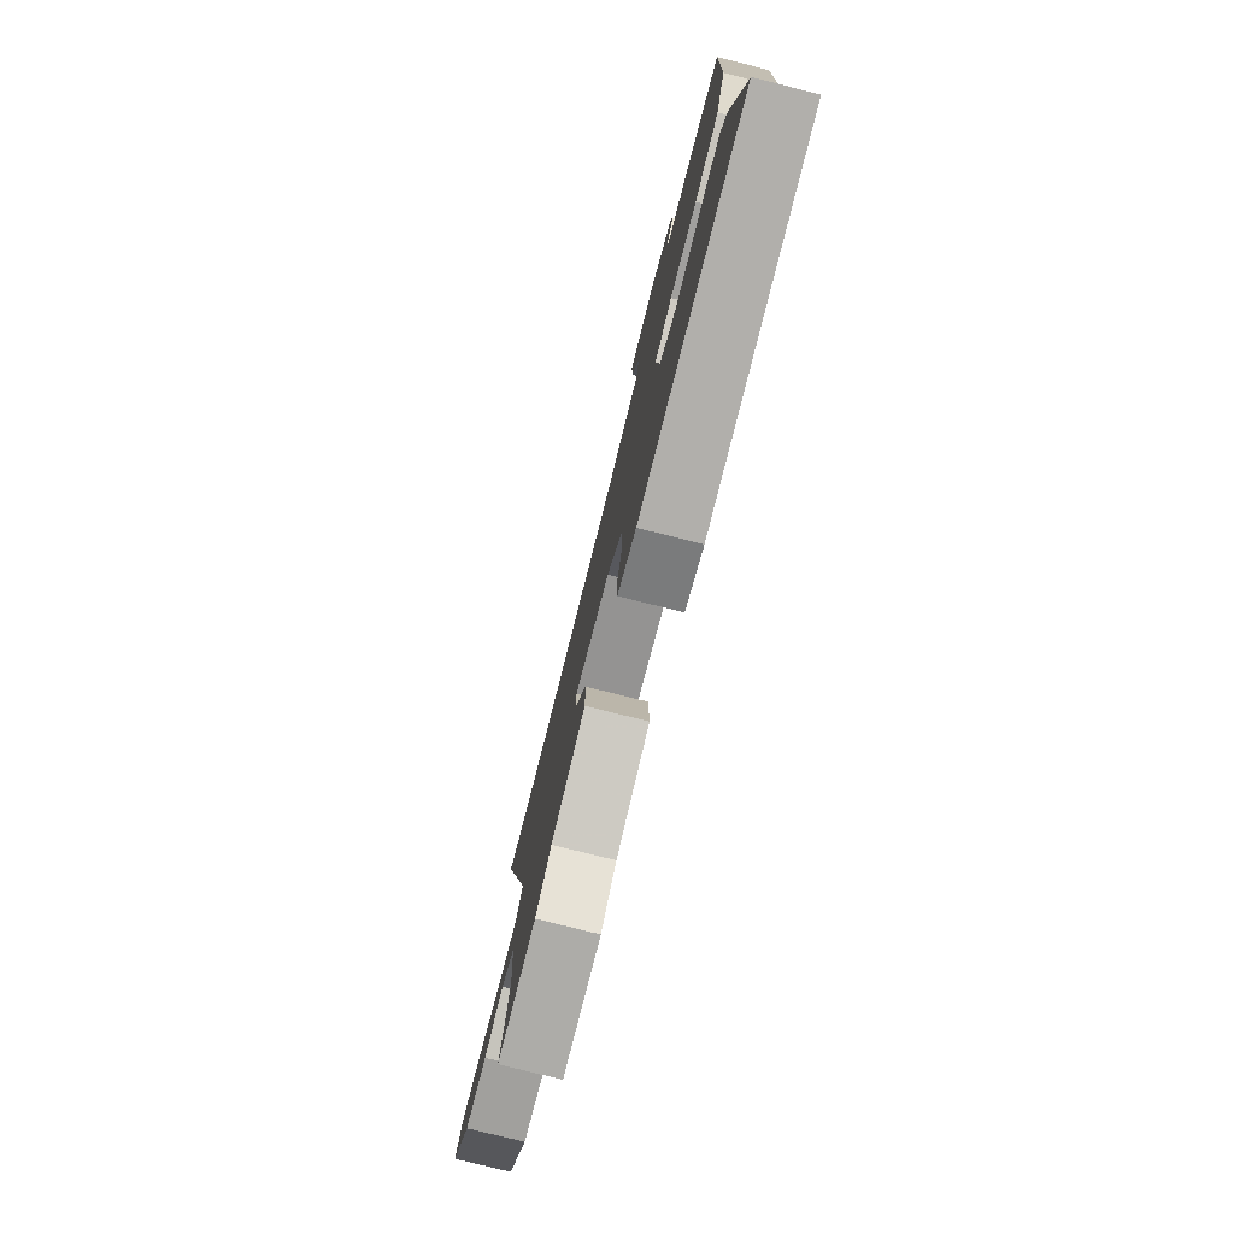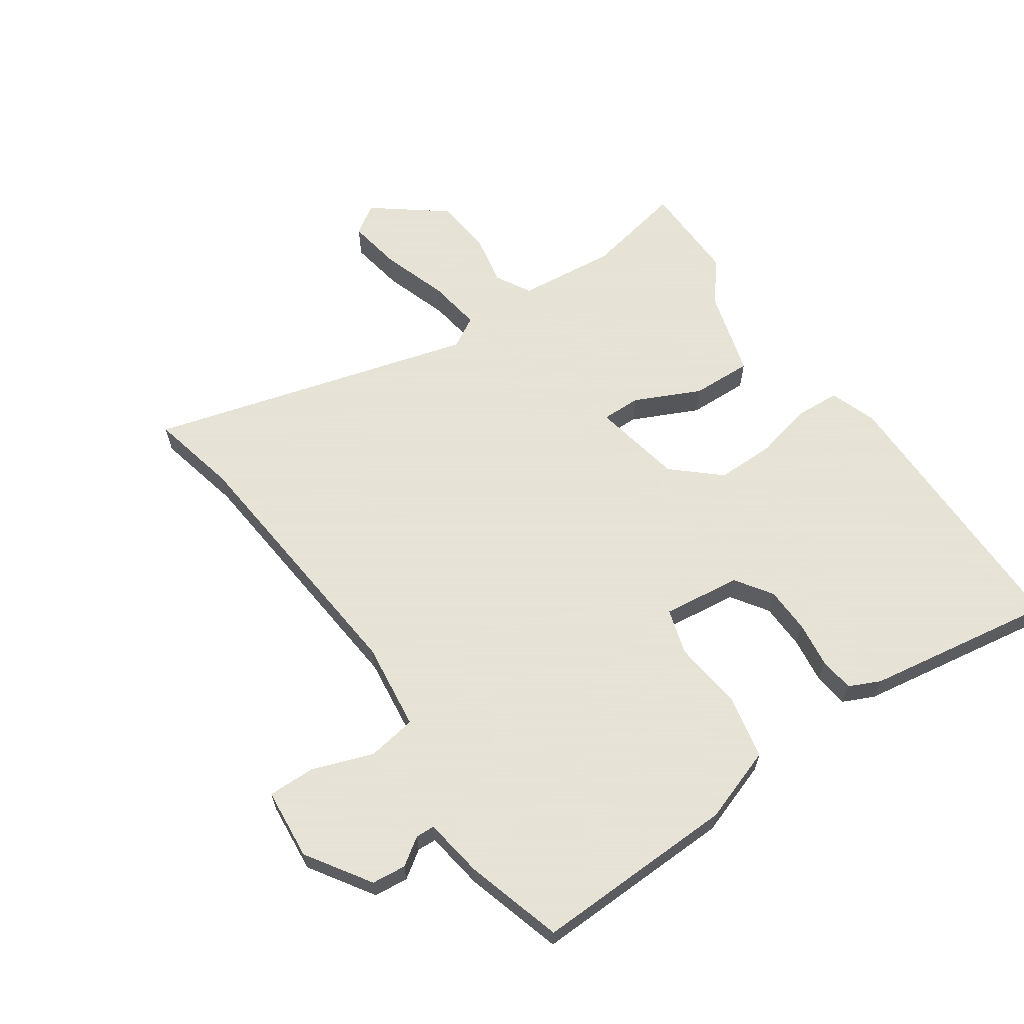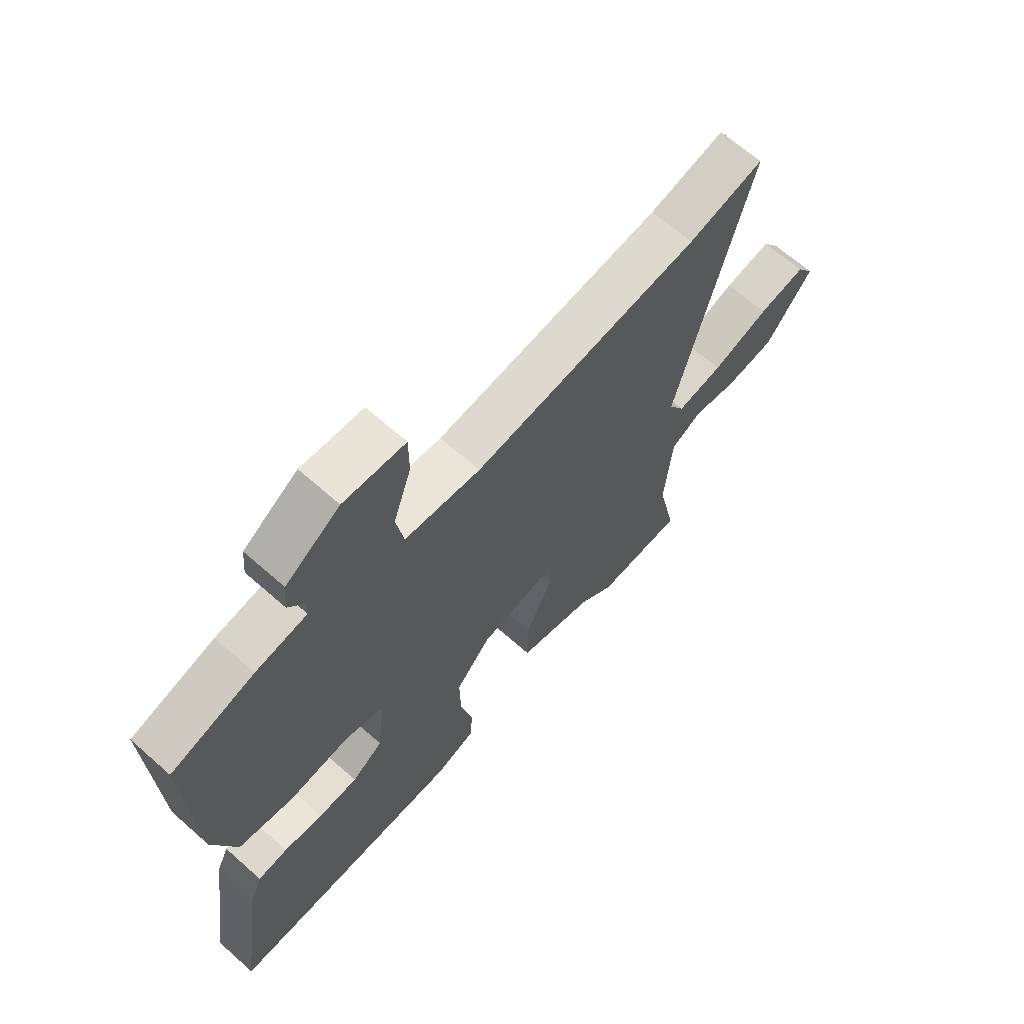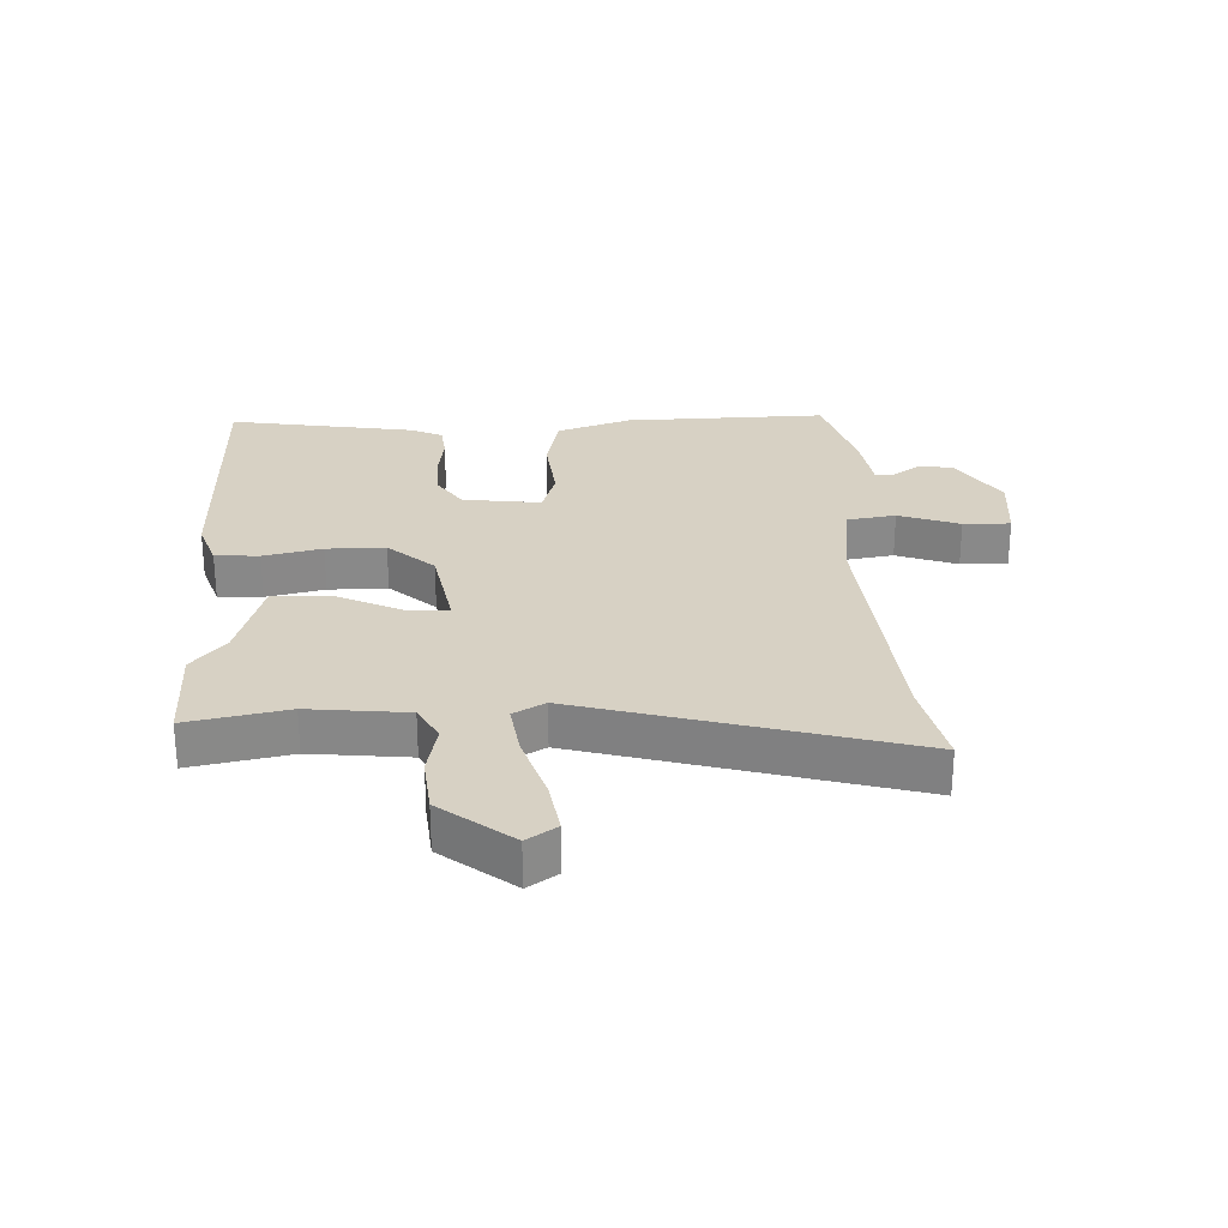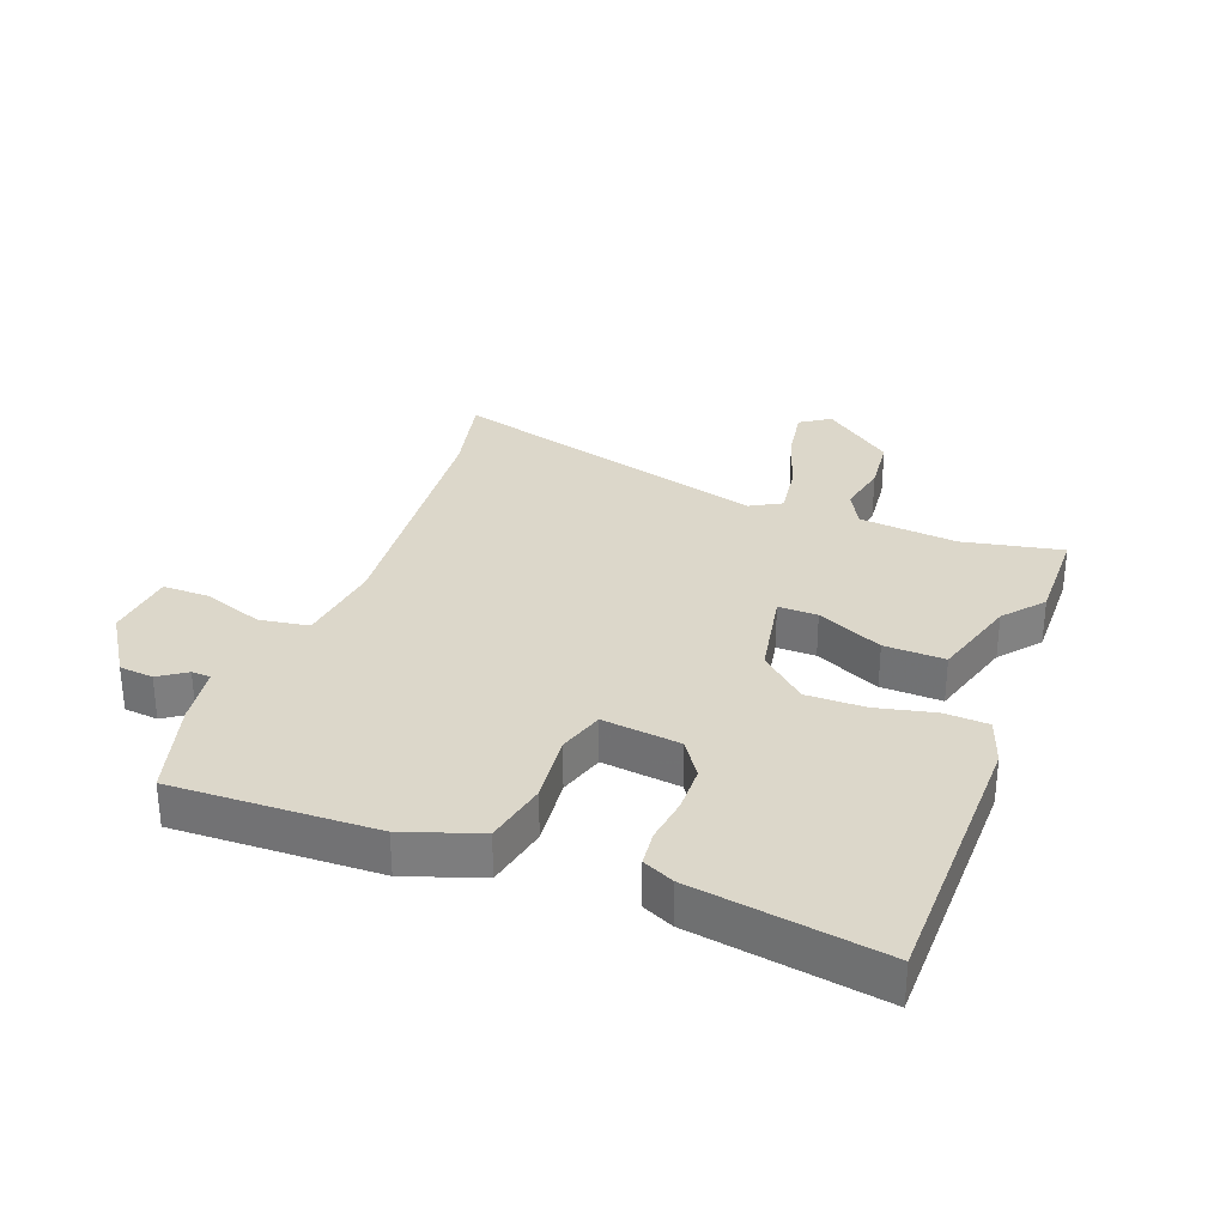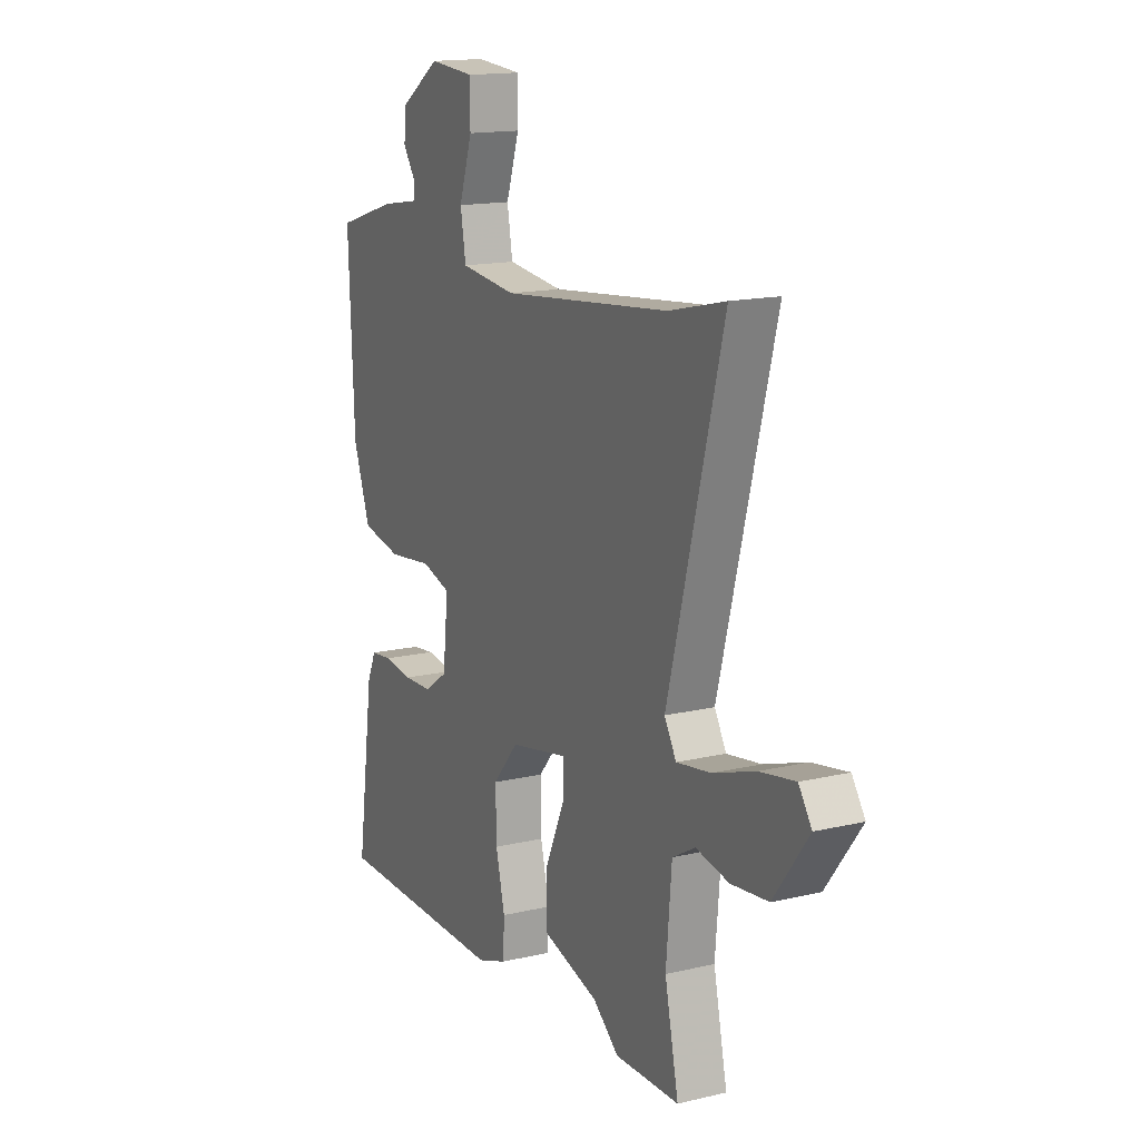
<metadata>
{"format":"obj","ext":"obj","renderer":"f3d","projection":"perspective","resolution":1024,"background":"white","views":[{"elev":-78.4,"azim":76.0,"up":"+Z"},{"elev":62.8,"azim":56.2,"up":"+Y"},{"elev":65.5,"azim":131.7,"up":"+Z"},{"elev":27.1,"azim":-91.4,"up":"+Y"},{"elev":30.7,"azim":111.5,"up":"+Y"},{"elev":15.5,"azim":-116.4,"up":"+Z"}]}
</metadata>
<code>
v 0.509 0.07 0.472
v 0.495 0.07 0.141
v 0.451 0.07 0.019
v 0.347 0.07 -0.001
v 0.232 0.07 0.013
v 0.157 0.07 -0.009
v 0.171 0.07 -0.137
v 0.23 0.07 -0.178
v 0.305 0.07 -0.181
v 0.38 0.07 -0.172
v 0.437 0.07 -0.179
v 0.46 0.07 -0.23
v 0.505 0.07 -0.539
v 0.051 0.07 -0.537
v -0.026 0.07 -0.509
v -0.029 0.07 -0.437
v -0.006 0.07 -0.342
v -0.004 0.07 -0.246
v -0.07 0.07 -0.17
v -0.218 0.07 -0.14
v -0.218 0.07 -0.204
v -0.169 0.07 -0.312
v -0.167 0.07 -0.411
v -0.311 0.07 -0.451
v -0.377 0.07 -0.504
v -0.542 0.07 -0.499
v -0.507 0.07 -0.337
v -0.521 0.07 -0.176
v -0.579 0.07 -0.143
v -0.663 0.07 -0.159
v -0.757 0.07 -0.148
v -0.845 0.07 -0.031
v -0.812 0.07 0.017
v -0.723 0.07 0.001
v -0.615 0.07 -0.036
v -0.528 0.07 -0.05
v -0.498 0.07 0.001
v -0.638 0.07 0.533
v -0.495 0.07 0.499
v -0.064 0.07 0.454
v 0.08 0.07 0.47
v 0.094 0.07 0.55
v 0.06 0.07 0.65
v 0.06 0.07 0.727
v 0.177 0.07 0.736
v 0.28 0.07 0.667
v 0.285 0.07 0.611
v 0.254 0.07 0.567
v 0.255 0.07 0.536
v 0.352 0.07 0.52
v 0.509 0 0.472
v 0.495 0 0.141
v 0.451 0 0.019
v 0.347 0 -0.001
v 0.232 0 0.013
v 0.157 0 -0.009
v 0.171 0 -0.137
v 0.23 0 -0.178
v 0.305 0 -0.181
v 0.38 0 -0.172
v 0.437 0 -0.179
v 0.46 0 -0.23
v 0.505 0 -0.539
v 0.051 0 -0.537
v -0.026 0 -0.509
v -0.029 0 -0.437
v -0.006 0 -0.342
v -0.004 0 -0.246
v -0.07 0 -0.17
v -0.218 0 -0.14
v -0.218 0 -0.204
v -0.169 0 -0.312
v -0.167 0 -0.411
v -0.311 0 -0.451
v -0.377 0 -0.504
v -0.542 0 -0.499
v -0.507 0 -0.337
v -0.521 0 -0.176
v -0.579 0 -0.143
v -0.663 0 -0.159
v -0.757 0 -0.148
v -0.845 0 -0.031
v -0.812 0 0.017
v -0.723 0 0.001
v -0.615 0 -0.036
v -0.528 0 -0.05
v -0.498 0 0.001
v -0.638 0 0.533
v -0.495 0 0.499
v -0.064 0 0.454
v 0.08 0 0.47
v 0.094 0 0.55
v 0.06 0 0.65
v 0.06 0 0.727
v 0.177 0 0.736
v 0.28 0 0.667
v 0.285 0 0.611
v 0.254 0 0.567
v 0.255 0 0.536
v 0.352 0 0.52
f 3 4 5
f 2 3 5
f 1 2 5
f 50 1 5
f 49 50 5
f 48 49 5 6
f 46 47 48
f 45 46 48
f 44 45 48
f 43 44 48
f 42 43 48
f 41 42 48 6
f 40 41 6 7
f 39 40 7
f 37 38 39 7
f 36 37 7 8
f 35 36 8
f 33 34 35
f 32 33 35
f 31 32 35
f 30 31 35
f 29 30 35
f 28 29 35
f 24 25 26 27
f 24 27 28
f 23 24 28
f 22 23 28
f 21 22 28
f 20 21 28 35
f 15 16 17
f 14 15 17
f 13 14 17
f 12 13 17
f 11 12 17
f 10 11 17
f 9 10 17
f 8 9 17 18
f 19 20 35 8
f 8 18 19
f 55 54 53
f 55 53 52
f 55 52 51
f 55 51 100
f 55 100 99
f 56 55 99 98
f 98 97 96
f 98 96 95
f 98 95 94
f 98 94 93
f 98 93 92
f 56 98 92 91
f 57 56 91 90
f 57 90 89
f 57 89 88 87
f 58 57 87 86
f 58 86 85
f 85 84 83
f 85 83 82
f 85 82 81
f 85 81 80
f 85 80 79
f 85 79 78
f 77 76 75 74
f 78 77 74
f 78 74 73
f 78 73 72
f 78 72 71
f 85 78 71 70
f 67 66 65
f 67 65 64
f 67 64 63
f 67 63 62
f 67 62 61
f 67 61 60
f 67 60 59
f 68 67 59 58
f 58 85 70 69
f 69 68 58
f 1 51 52 2
f 2 52 53 3
f 3 53 54 4
f 4 54 55 5
f 5 55 56 6
f 6 56 57 7
f 7 57 58 8
f 8 58 59 9
f 9 59 60 10
f 10 60 61 11
f 11 61 62 12
f 12 62 63 13
f 13 63 64 14
f 14 64 65 15
f 15 65 66 16
f 16 66 67 17
f 17 67 68 18
f 18 68 69 19
f 19 69 70 20
f 20 70 71 21
f 21 71 72 22
f 22 72 73 23
f 23 73 74 24
f 24 74 75 25
f 25 75 76 26
f 26 76 77 27
f 27 77 78 28
f 28 78 79 29
f 29 79 80 30
f 30 80 81 31
f 31 81 82 32
f 32 82 83 33
f 33 83 84 34
f 34 84 85 35
f 35 85 86 36
f 36 86 87 37
f 37 87 88 38
f 38 88 89 39
f 39 89 90 40
f 40 90 91 41
f 41 91 92 42
f 42 92 93 43
f 43 93 94 44
f 44 94 95 45
f 45 95 96 46
f 46 96 97 47
f 47 97 98 48
f 48 98 99 49
f 49 99 100 50
f 50 100 51 1

</code>
